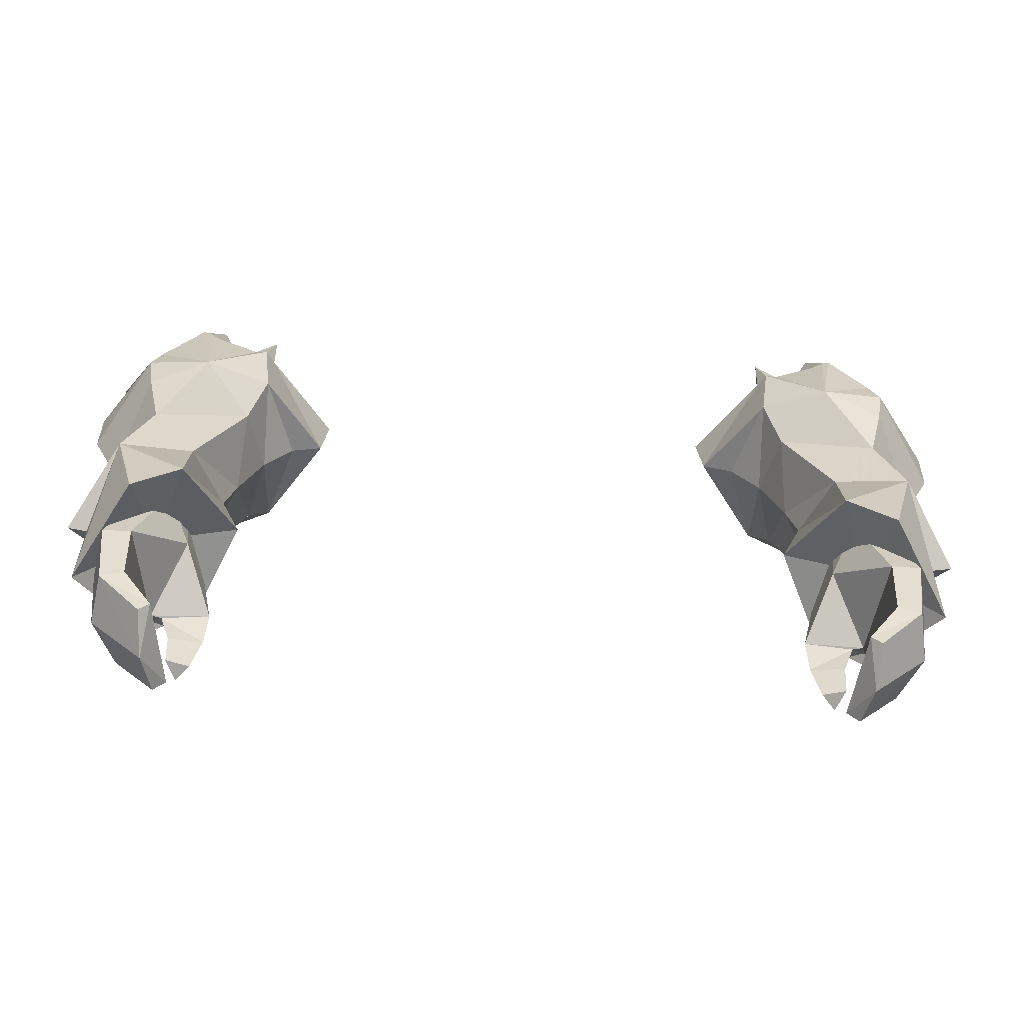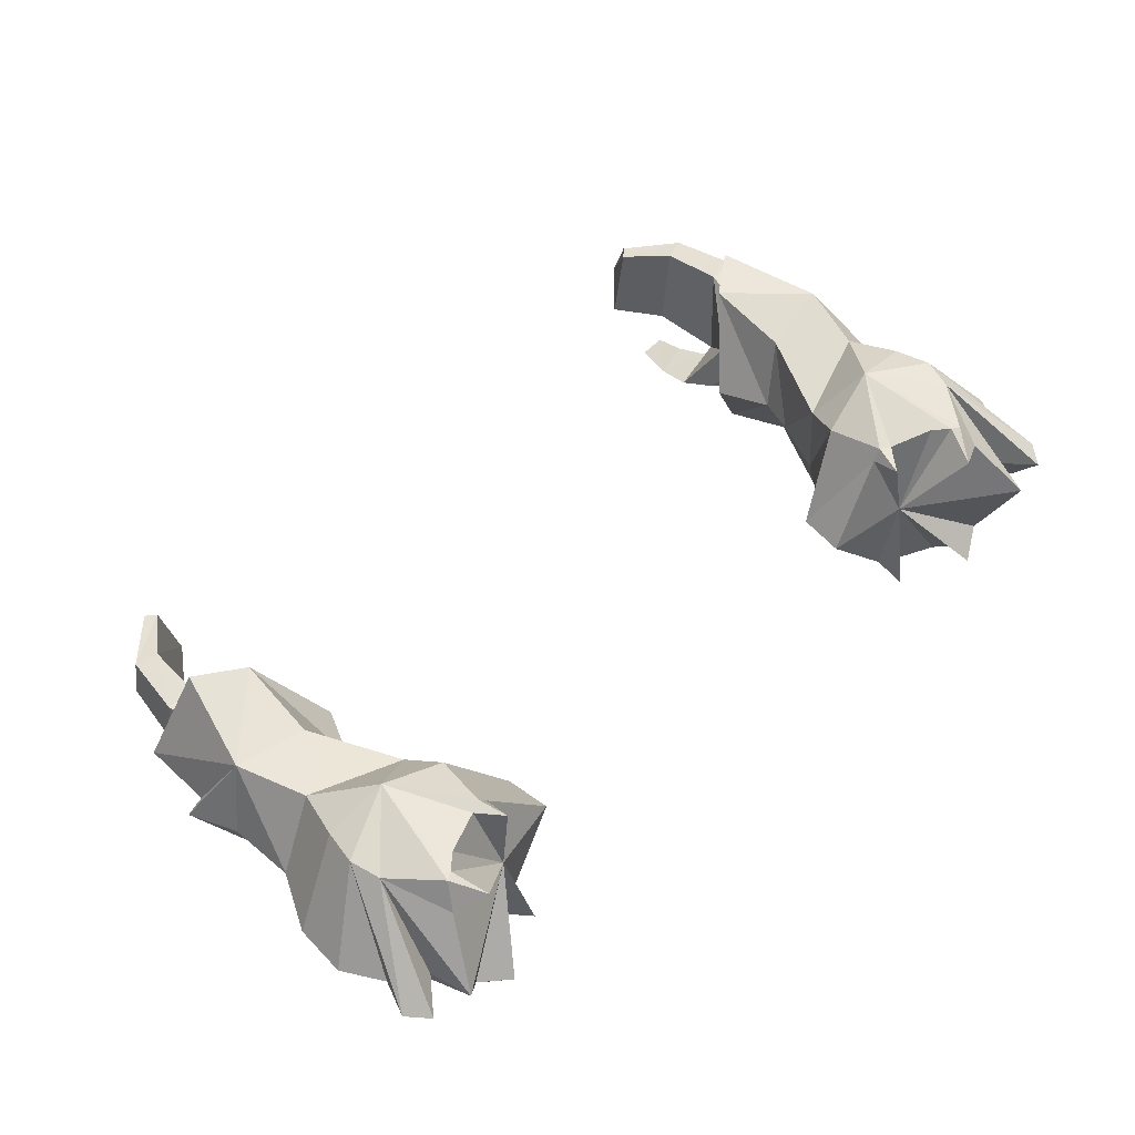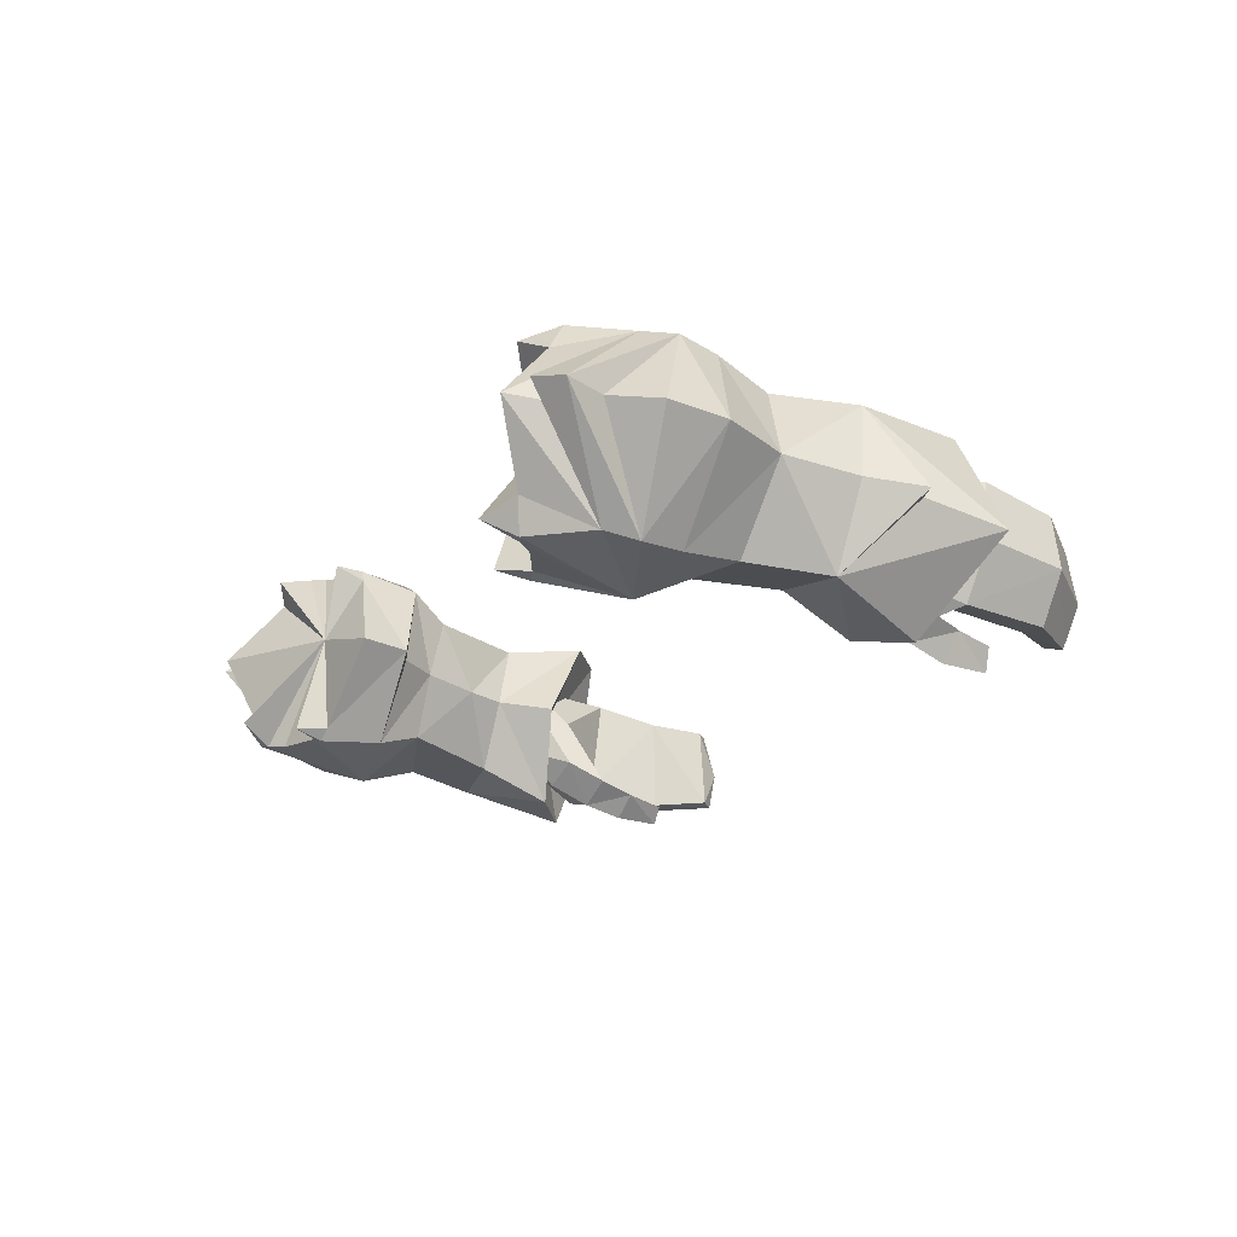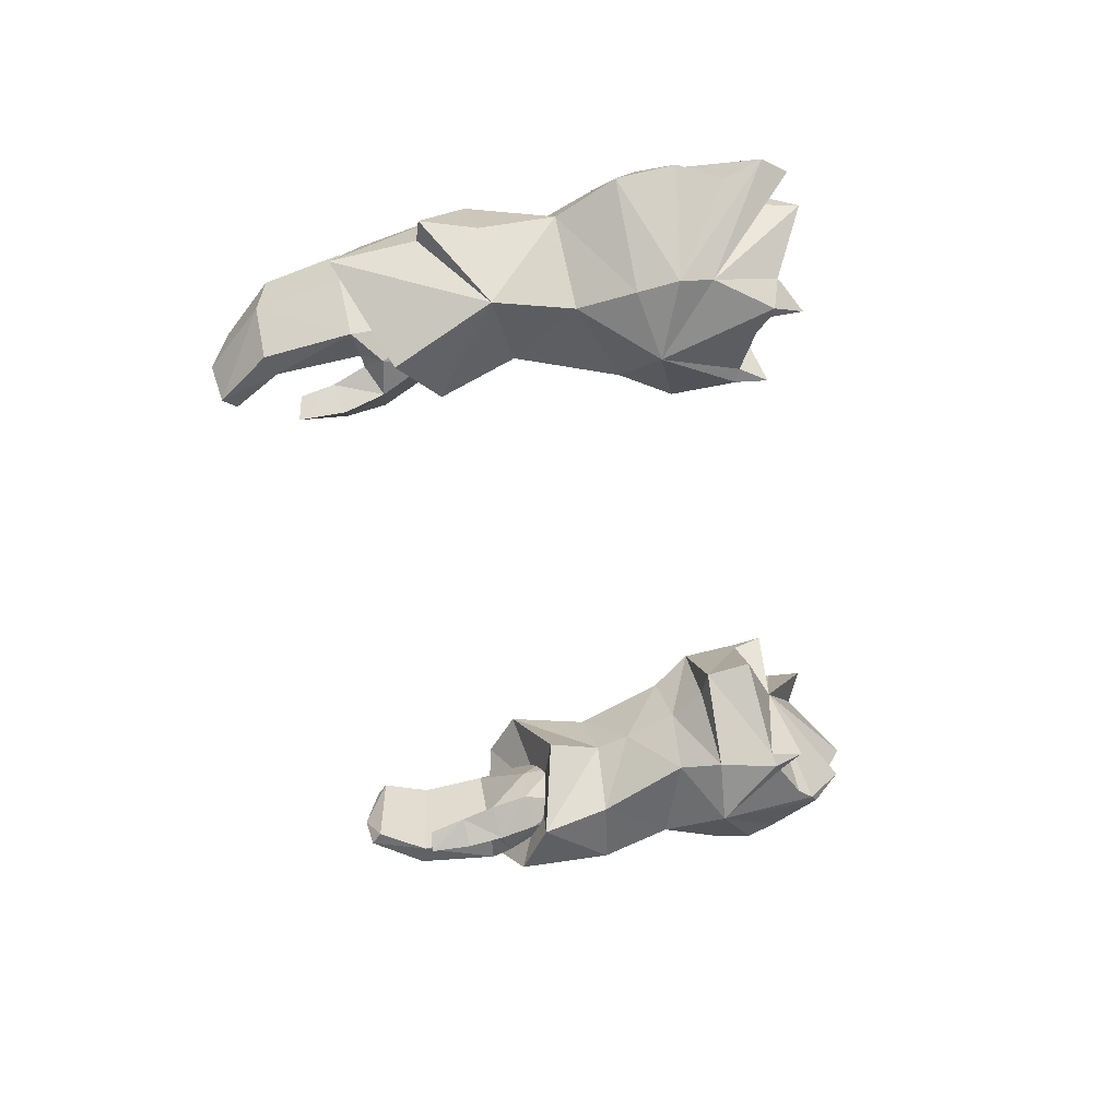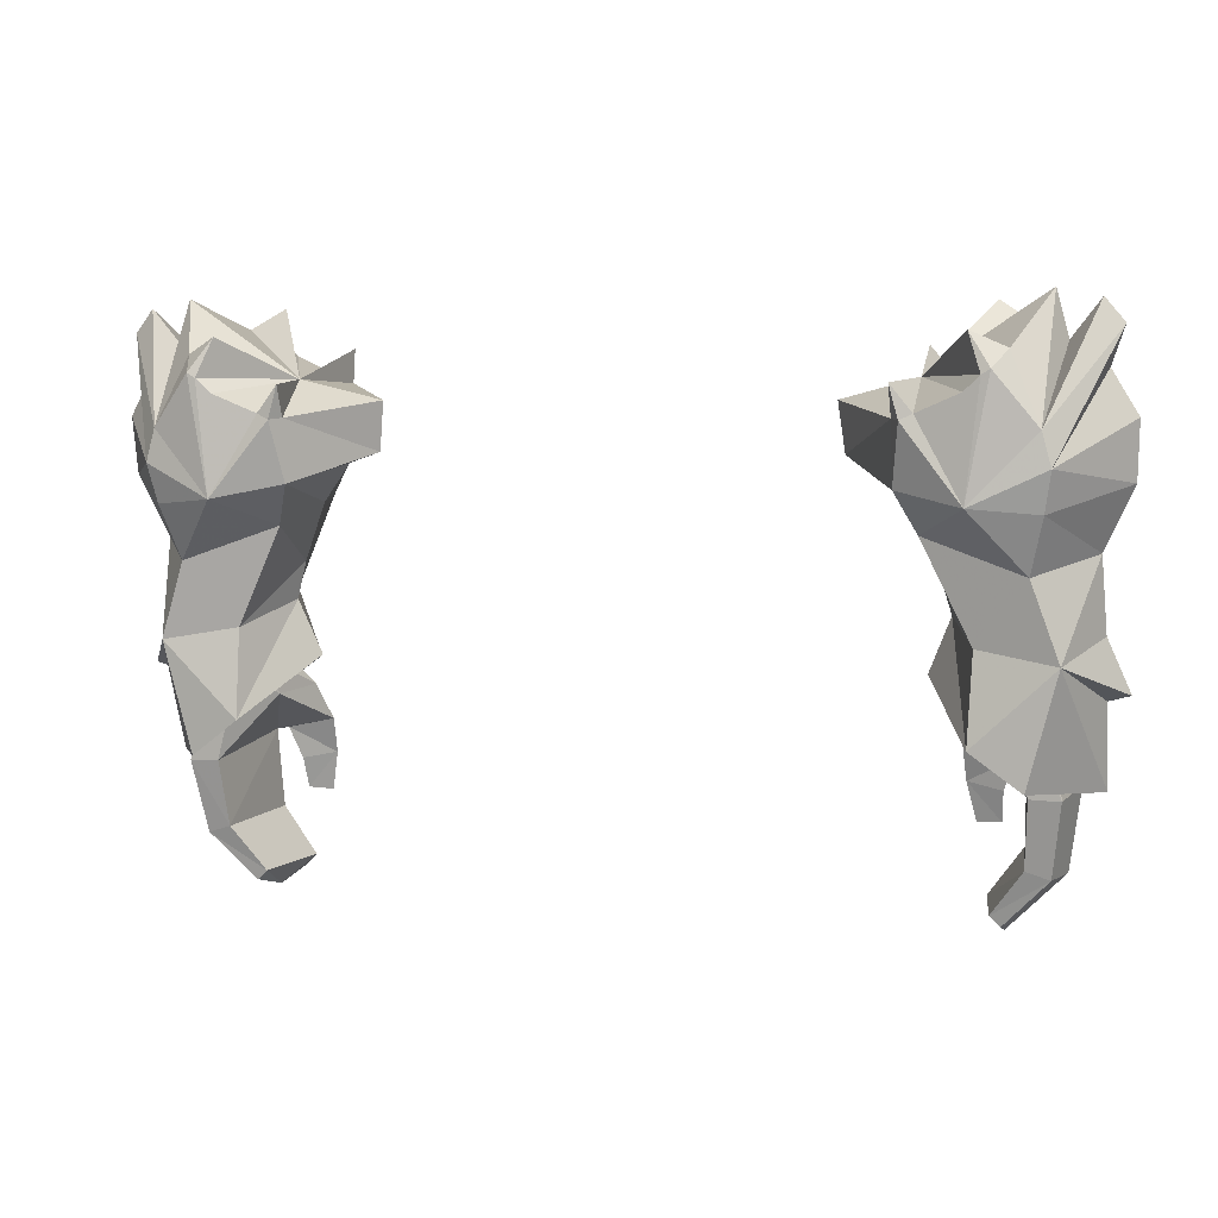
<metadata>
{"format":"obj","ext":"obj","renderer":"f3d","projection":"perspective","resolution":1024,"background":"white","views":[{"elev":-67.7,"azim":177.1,"up":"+Z"},{"elev":58.8,"azim":-44.3,"up":"+Y"},{"elev":-17.6,"azim":65.5,"up":"+Y"},{"elev":-45.1,"azim":-81.9,"up":"+Y"},{"elev":4.8,"azim":-162.5,"up":"+Z"}]}
</metadata>
<code>
g priest_glove_female_39760
v 14.9 -0.7448 48.34
v 14.9 -1.282 45.61
v 13.9 2.128 49.57
v 12.93 2.086 45.94
v 11.4 1.816 49.99
v 11.33 2.26 47.13
v 10.43 -0.4353 50.73
v 9.692 -0.6711 48.95
v 7.334 0.1109 55.41
v 9.255 2.935 54.49
v 8.369 0.08307 55.07
v 9.255 2.935 54.49
v 11.41 3.821 54.03
v 9.855 2.08 53.18
v 13.03 2.382 52.07
v 7.334 0.1109 55.41
v 9.242 3.118 56.48
v 7.139 0.3104 57.01
v 11.32 3.668 57.2
v 9.921 3.445 56.62
v 13.82 0.621 58.7
v 13.43 3.319 56.17
v 13.45 0.8025 60.18
v 12.46 2.808 58.41
v 12.09 3.739 57.84
v 11.38 3.351 58.91
v 14.77 0.7863 59.89
v 15.4 0.6999 59.14
v 10.07 -0.2866 51.95
v 9.308 -0.05921 53.84
v 13.49 3.018 53.84
v 13.72 3.321 55.11
v 15.71 0.1372 54.65
v 14.75 -0.1294 52.64
v 14.96 0.5391 57.92
v 15.79 0.374 56.51
v 14.89 -0.4306 50.25
v 14.77 0.7863 59.89
v 13.43 3.319 56.17
v 13.82 0.621 58.7
v 14.96 0.5391 57.92
v 13.72 3.321 55.11
v 15.4 0.6999 59.14
v 8.369 0.08307 55.07
v 15.6 -0.7209 48.53
v 15.6 -0.7209 48.53
v 14.9 -0.7448 48.34
v 13.9 2.128 49.57
v 9.519 3.537 56.43
v 9.23 3.522 57.48
v 11.82 3.736 57.67
v 13.97 -3.06 50.59
v 12.78 -4.179 47.44
v 11.47 -2.731 50.88
v 11.15 -3.84 48.57
v 9.335 -2.749 55.6
v 9.335 -2.749 55.6
v 9.916 -2.239 54.03
v 11.51 -3.643 55.49
v 13.1 -2.71 53.07
v 9.319 -2.431 57.57
v 11.41 -2.715 58.46
v 10.01 -2.689 57.82
v 13.51 -2.578 57.33
v 12.53 -1.566 59.27
v 12.18 -2.605 59.08
v 12.53 -1.566 59.27
v 11.45 -1.991 59.96
v 13.58 -2.864 55
v 13.8 -2.835 56.32
v 13.51 -2.578 57.33
v 13.8 -2.835 56.32
v 13.97 -3.06 50.59
v 9.609 -2.835 57.67
v 9.316 -2.57 58.67
v 9.319 -2.431 57.57
v 9.609 -2.835 57.67
v 9.316 -2.57 58.67
v 11.91 -2.65 58.93
v 12.18 -2.605 59.08
v 11.45 -1.991 59.96
v 12.93 2.086 45.94
v 14.9 -1.282 45.61
v 12.38 -0.8508 48.17
v 9.692 -0.6711 48.95
v 11.33 2.26 47.13
v 12.78 -4.179 47.44
v 11.15 -3.84 48.57
v 9.242 3.118 56.48
v 7.139 0.3104 57.01
v 9.689 0.874 57.66
v 11.32 3.668 57.2
v 9.921 3.445 56.62
v 13.45 0.8025 60.18
v 12.46 2.808 58.41
v 11.82 3.736 57.67
v 9.23 3.522 57.48
v 11.38 3.351 58.91
v 9.319 -2.431 57.57
v 10.01 -2.689 57.82
v 11.41 -2.715 58.46
v 12.53 -1.566 59.27
v 11.91 -2.65 58.93
v 9.316 -2.57 58.67
v 11.45 -1.991 59.96
v 11.99 0.6382 48.67
v 12.88 0.6285 48.84
v 13.8 0.5349 45.54
v 12.83 0.5443 45.57
v 13.36 -0.5419 49.13
v 14.18 -1.333 45.8
v 12.61 -1.845 49.27
v 13.4 -3.076 46.11
v 11.4 -3.72 46.79
v 11.75 -3.013 48.05
v 10.7 -2.339 47.79
v 10.38 -2.991 46.58
v 11.21 -4.138 45.57
v 11.6 -3.218 45.19
v 11.98 -2.96 46.24
v 11.19 -4.25 44.09
v 11.53 -3.53 44.17
v 10.44 -3.406 45.41
v 11.6 -3.218 45.19
v 11.53 -3.53 44.17
v 10.72 -3.69 44.11
v 13.47 -0.03773 43.14
v 12.69 0.04149 43.38
v 13.76 -1.728 43.08
v 11.96 -0.4518 41.59
v 11.62 -0.3877 41.92
v 11.86 -1.985 41.18
v 12.29 -3.24 43.55
v 13.03 -3.283 43.32
v 12.35 -2.853 46.18
v 11.54 -3.318 41.59
v 11.14 -3.22 41.98
v 11.14 -3.22 41.98
v 12.29 -3.24 43.55
v 12.35 -2.853 46.18
v 11.86 -1.985 41.18
v 11.96 -0.4518 41.59
v 10.44 -3.406 45.41
v 10.72 -3.69 44.11
v 11.98 -2.96 46.24
v 10.38 -2.991 46.58
v 11.26 -0.7262 47.63
v 12.51 -3.452 46.96
v 11.8 -1.791 49.15
v 11.39 -0.4772 48.71
v 10.7 -2.339 47.79
v 11.39 -0.4772 48.71
v 11.19 -4.25 44.09
v 11.54 -3.318 41.59
v -14.91 -0.7448 48.34
v -13.91 2.128 49.57
v -14.91 -1.282 45.61
v -12.94 2.085 45.94
v -11.41 1.816 49.99
v -10.44 -0.4353 50.73
v -11.32 2.242 47.12
v -9.702 -0.6711 48.95
v -7.345 0.1109 55.41
v -8.379 0.08307 55.07
v -9.265 2.936 54.49
v -9.265 2.936 54.49
v -9.865 2.08 53.18
v -11.42 3.822 54.03
v -13.04 2.382 52.07
v -9.251 3.118 56.48
v -7.345 0.1109 55.41
v -7.15 0.3104 57.01
v -11.33 3.668 57.21
v -9.931 3.445 56.62
v -13.83 0.621 58.7
v -13.46 0.8025 60.18
v -13.44 3.32 56.17
v -12.47 2.808 58.42
v -12.1 3.74 57.84
v -11.39 3.351 58.91
v -14.78 0.7863 59.89
v -15.41 0.6999 59.14
v -10.08 -0.2866 51.95
v -9.318 -0.05921 53.84
v -13.5 3.019 53.84
v -15.72 0.1371 54.65
v -13.73 3.322 55.11
v -14.76 -0.1294 52.64
v -15.8 0.374 56.51
v -14.97 0.539 57.92
v -14.9 -0.4305 50.25
v -14.78 0.7863 59.89
v -13.83 0.621 58.7
v -13.44 3.32 56.17
v -14.97 0.539 57.92
v -15.41 0.6999 59.14
v -13.73 3.322 55.11
v -8.379 0.08307 55.07
v -15.62 -0.721 48.53
v -15.62 -0.721 48.53
v -13.91 2.128 49.57
v -14.91 -0.7448 48.34
v -9.529 3.537 56.43
v -9.24 3.522 57.48
v -11.83 3.737 57.68
v -13.98 -3.06 50.58
v -12.79 -4.179 47.44
v -11.48 -2.731 50.88
v -11.16 -3.84 48.57
v -9.346 -2.749 55.6
v -9.346 -2.749 55.6
v -11.52 -3.643 55.49
v -9.926 -2.24 54.03
v -13.11 -2.71 53.06
v -9.33 -2.431 57.56
v -11.42 -2.715 58.45
v -10.02 -2.689 57.82
v -13.52 -2.578 57.33
v -12.54 -1.566 59.27
v -12.19 -2.605 59.08
v -11.46 -1.991 59.96
v -12.54 -1.566 59.27
v -13.59 -2.865 54.99
v -13.81 -2.835 56.32
v -13.52 -2.578 57.33
v -13.81 -2.835 56.32
v -13.98 -3.06 50.58
v -9.62 -2.835 57.67
v -9.327 -2.57 58.67
v -9.33 -2.431 57.56
v -9.327 -2.57 58.67
v -9.62 -2.835 57.67
v -11.92 -2.651 58.92
v -11.46 -1.991 59.96
v -12.19 -2.605 59.08
v -12.94 2.085 45.94
v -12.39 -0.8508 48.17
v -14.91 -1.282 45.61
v -9.702 -0.6711 48.95
v -11.32 2.242 47.12
v -12.79 -4.179 47.44
v -11.16 -3.84 48.57
v -9.251 3.118 56.48
v -9.699 0.8725 57.66
v -7.15 0.3104 57.01
v -11.33 3.668 57.21
v -9.931 3.445 56.62
v -13.46 0.8025 60.18
v -12.47 2.808 58.42
v -11.83 3.737 57.68
v -9.24 3.522 57.48
v -11.39 3.351 58.91
v -9.33 -2.431 57.56
v -10.02 -2.689 57.82
v -11.42 -2.715 58.45
v -12.54 -1.566 59.27
v -11.92 -2.651 58.92
v -9.327 -2.57 58.67
v -11.46 -1.991 59.96
v -12.01 0.6382 48.67
v -12.84 0.5443 45.57
v -13.81 0.5348 45.54
v -12.89 0.6285 48.84
v -13.37 -0.542 49.13
v -14.19 -1.333 45.8
v -12.62 -1.845 49.27
v -13.41 -3.076 46.11
v -11.41 -3.72 46.79
v -10.39 -2.991 46.58
v -10.71 -2.339 47.79
v -11.76 -3.013 48.05
v -11.99 -2.96 46.24
v -11.61 -3.218 45.19
v -11.22 -4.138 45.57
v -11.2 -4.25 44.09
v -11.54 -3.53 44.17
v -10.45 -3.406 45.41
v -10.73 -3.69 44.11
v -11.54 -3.53 44.17
v -11.61 -3.218 45.19
v -12.7 0.04145 43.38
v -13.48 -0.03777 43.14
v -13.77 -1.728 43.08
v -11.63 -0.3877 41.92
v -11.97 -0.4519 41.59
v -11.87 -1.985 41.18
v -12.3 -3.24 43.55
v -12.36 -2.853 46.18
v -13.04 -3.283 43.32
v -11.55 -3.318 41.59
v -11.15 -3.22 41.98
v -11.15 -3.22 41.98
v -12.3 -3.24 43.55
v -12.36 -2.853 46.18
v -11.87 -1.985 41.18
v -11.97 -0.4519 41.59
v -10.45 -3.406 45.41
v -10.73 -3.69 44.11
v -11.99 -2.96 46.24
v -10.39 -2.991 46.58
v -11.27 -0.7262 47.63
v -12.52 -3.452 46.96
v -11.81 -1.792 49.15
v -11.4 -0.4772 48.71
v -10.71 -2.339 47.79
v -11.4 -0.4772 48.71
v -11.2 -4.25 44.09
v -11.55 -3.318 41.59
f 1 2 3
f 4 3 2
f 5 6 7
f 8 7 6
f 9 10 11
f 12 13 14
f 15 14 13
f 12 16 17
f 18 17 16
f 19 13 20
f 21 22 23
f 24 23 22
f 25 26 24
f 27 28 22
f 5 29 14
f 30 14 29
f 31 32 33
f 4 6 3
f 34 3 15
f 14 15 5
f 15 3 5
f 32 35 36
f 34 15 31
f 31 33 34
f 34 37 3
f 38 39 40
f 6 5 3
f 33 32 36
f 32 13 22
f 5 7 29
f 28 32 22
f 41 42 43
f 30 44 12
f 12 14 30
f 37 45 3
f 46 47 48
f 49 50 20
f 17 50 49
f 12 17 49
f 13 49 20
f 13 12 49
f 25 24 22
f 19 51 13
f 51 26 25
f 25 22 13
f 51 25 13
f 13 32 31
f 13 31 15
f 1 52 2
f 53 2 52
f 54 7 55
f 8 55 7
f 9 11 56
f 57 58 59
f 60 59 58
f 57 61 16
f 18 16 61
f 62 63 59
f 21 23 64
f 65 64 23
f 66 67 68
f 27 64 28
f 54 58 29
f 30 29 58
f 69 33 70
f 53 52 55
f 34 60 52
f 58 54 60
f 60 54 52
f 70 36 35
f 34 33 69
f 69 60 34
f 34 52 37
f 38 40 71
f 55 52 54
f 33 36 70
f 70 64 59
f 54 29 7
f 28 64 70
f 41 43 72
f 30 58 57
f 57 44 30
f 37 52 45
f 46 73 47
f 74 63 75
f 76 77 78
f 56 77 76
f 59 63 74
f 59 74 57
f 66 71 67
f 62 59 79
f 79 80 81
f 80 59 64
f 79 59 80
f 59 69 70
f 59 60 69
f 82 83 84
f 85 86 84
f 86 82 84
f 83 87 84
f 88 85 84
f 87 88 84
f 89 90 91
f 92 93 91
f 94 95 91
f 96 92 91
f 97 89 91
f 95 98 91
f 98 96 91
f 93 97 91
f 90 99 91
f 100 101 91
f 102 94 91
f 101 103 91
f 99 104 91
f 105 102 91
f 103 105 91
f 104 100 91
f 106 107 108
f 108 109 106
f 110 111 108
f 108 107 110
f 112 113 111
f 111 110 112
f 114 115 116
f 116 117 114
f 114 118 119
f 119 120 114
f 121 122 119
f 119 118 121
f 123 124 125
f 125 126 123
f 108 127 128
f 128 109 108
f 111 129 127
f 127 108 111
f 127 130 131
f 131 128 127
f 132 130 127
f 127 129 132
f 133 134 113
f 113 135 133
f 136 134 133
f 133 137 136
f 129 134 136
f 136 132 129
f 138 139 128
f 128 131 138
f 113 134 129
f 129 111 113
f 128 139 140
f 140 109 128
f 141 138 131
f 131 142 141
f 143 144 121
f 121 118 143
f 143 118 114
f 114 117 143
f 145 124 123
f 123 146 145
f 147 106 109
f 113 112 148
f 112 149 115
f 149 116 115
f 149 150 116
f 151 152 147
f 113 148 135
f 147 146 151
f 145 146 140
f 125 153 126
f 109 140 147
f 147 140 146
f 106 147 152
f 141 154 138
f 148 120 135
f 115 114 148
f 112 115 148
f 148 114 120
f 155 156 157
f 158 157 156
f 159 160 161
f 162 161 160
f 163 164 165
f 166 167 168
f 169 168 167
f 166 170 171
f 172 171 170
f 173 174 168
f 175 176 177
f 178 177 176
f 179 178 180
f 181 177 182
f 159 167 183
f 184 183 167
f 185 186 187
f 158 156 161
f 188 169 156
f 167 159 169
f 169 159 156
f 187 189 190
f 188 186 185
f 185 169 188
f 188 156 191
f 192 193 194
f 161 156 159
f 186 189 187
f 187 177 168
f 159 183 160
f 182 177 187
f 195 196 197
f 184 167 166
f 166 198 184
f 191 156 199
f 200 201 202
f 203 174 204
f 170 203 204
f 166 203 170
f 168 174 203
f 168 203 166
f 179 177 178
f 173 168 205
f 205 179 180
f 179 168 177
f 205 168 179
f 168 185 187
f 168 169 185
f 155 157 206
f 207 206 157
f 208 209 160
f 162 160 209
f 163 210 164
f 211 212 213
f 214 213 212
f 211 171 215
f 172 215 171
f 216 212 217
f 175 218 176
f 219 176 218
f 220 221 222
f 181 182 218
f 208 183 213
f 184 213 183
f 223 224 186
f 207 209 206
f 188 206 214
f 213 214 208
f 214 206 208
f 224 190 189
f 188 214 223
f 223 186 188
f 188 191 206
f 192 225 193
f 209 208 206
f 186 224 189
f 224 212 218
f 208 160 183
f 182 224 218
f 195 226 196
f 184 198 211
f 211 213 184
f 191 199 206
f 200 202 227
f 228 229 217
f 230 231 232
f 210 230 232
f 212 228 217
f 212 211 228
f 220 222 225
f 216 233 212
f 233 234 235
f 235 218 212
f 233 235 212
f 212 224 223
f 212 223 214
f 236 237 238
f 239 237 240
f 240 237 236
f 238 237 241
f 242 237 239
f 241 237 242
f 243 244 245
f 246 244 247
f 248 244 249
f 250 244 246
f 251 244 243
f 249 244 252
f 252 244 250
f 247 244 251
f 245 244 253
f 254 244 255
f 256 244 248
f 255 244 257
f 253 244 258
f 259 244 256
f 257 244 259
f 258 244 254
f 260 261 262
f 262 263 260
f 264 263 262
f 262 265 264
f 266 264 265
f 265 267 266
f 268 269 270
f 270 271 268
f 268 272 273
f 273 274 268
f 275 274 273
f 273 276 275
f 277 278 279
f 279 280 277
f 262 261 281
f 281 282 262
f 265 262 282
f 282 283 265
f 282 281 284
f 284 285 282
f 286 283 282
f 282 285 286
f 287 288 267
f 267 289 287
f 290 291 287
f 287 289 290
f 283 286 290
f 290 289 283
f 292 284 281
f 281 293 292
f 267 265 283
f 283 289 267
f 281 261 294
f 294 293 281
f 295 296 284
f 284 292 295
f 297 274 275
f 275 298 297
f 297 269 268
f 268 274 297
f 299 300 277
f 277 280 299
f 301 261 260
f 267 302 266
f 266 271 303
f 303 271 270
f 303 270 304
f 305 301 306
f 267 288 302
f 301 305 300
f 299 294 300
f 279 278 307
f 261 301 294
f 301 300 294
f 260 306 301
f 295 292 308
f 302 288 272
f 271 302 268
f 266 302 271
f 302 272 268

</code>
